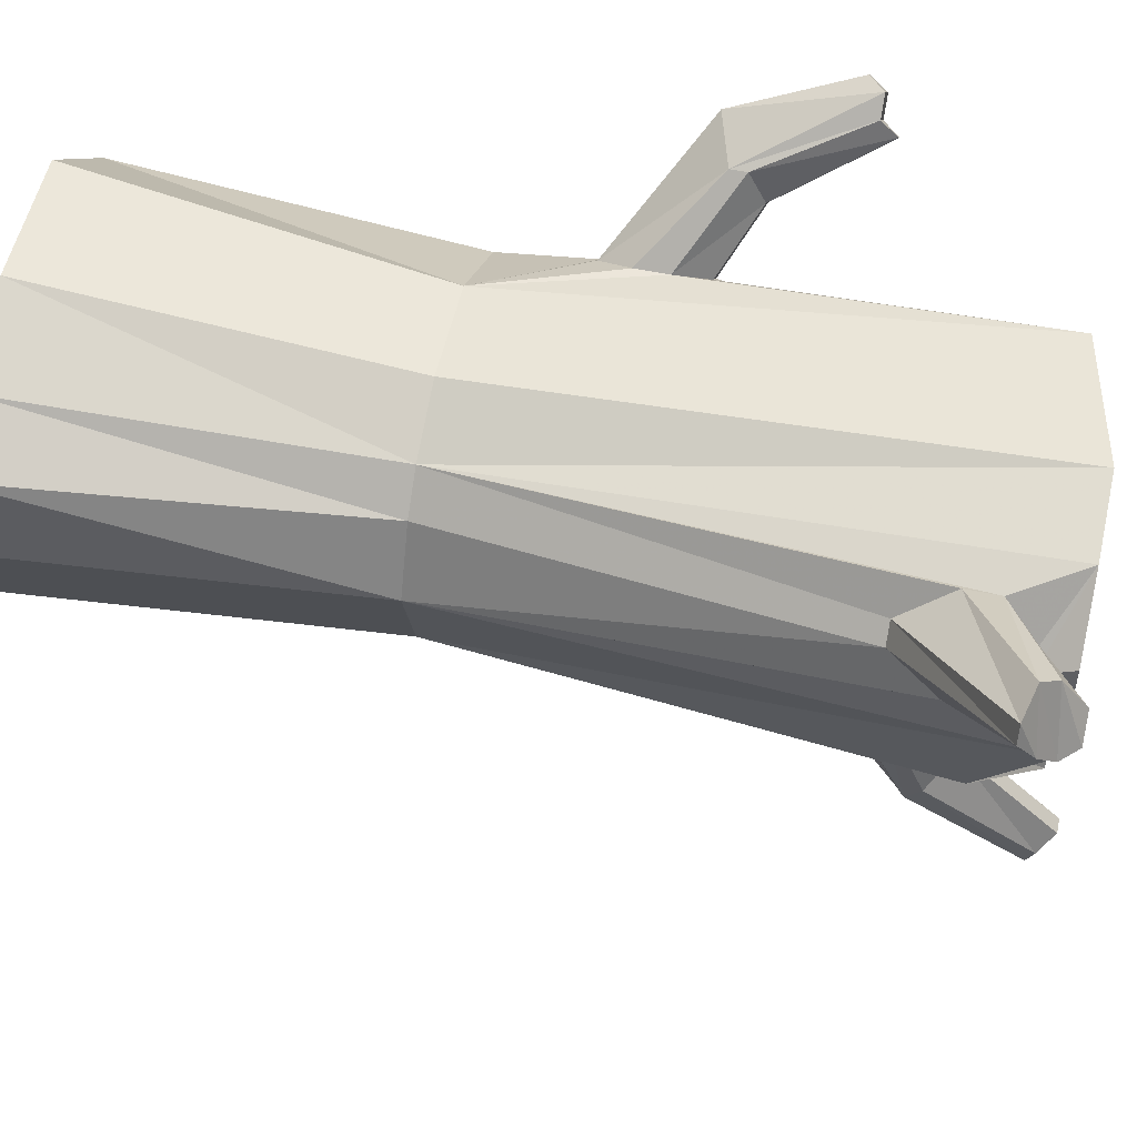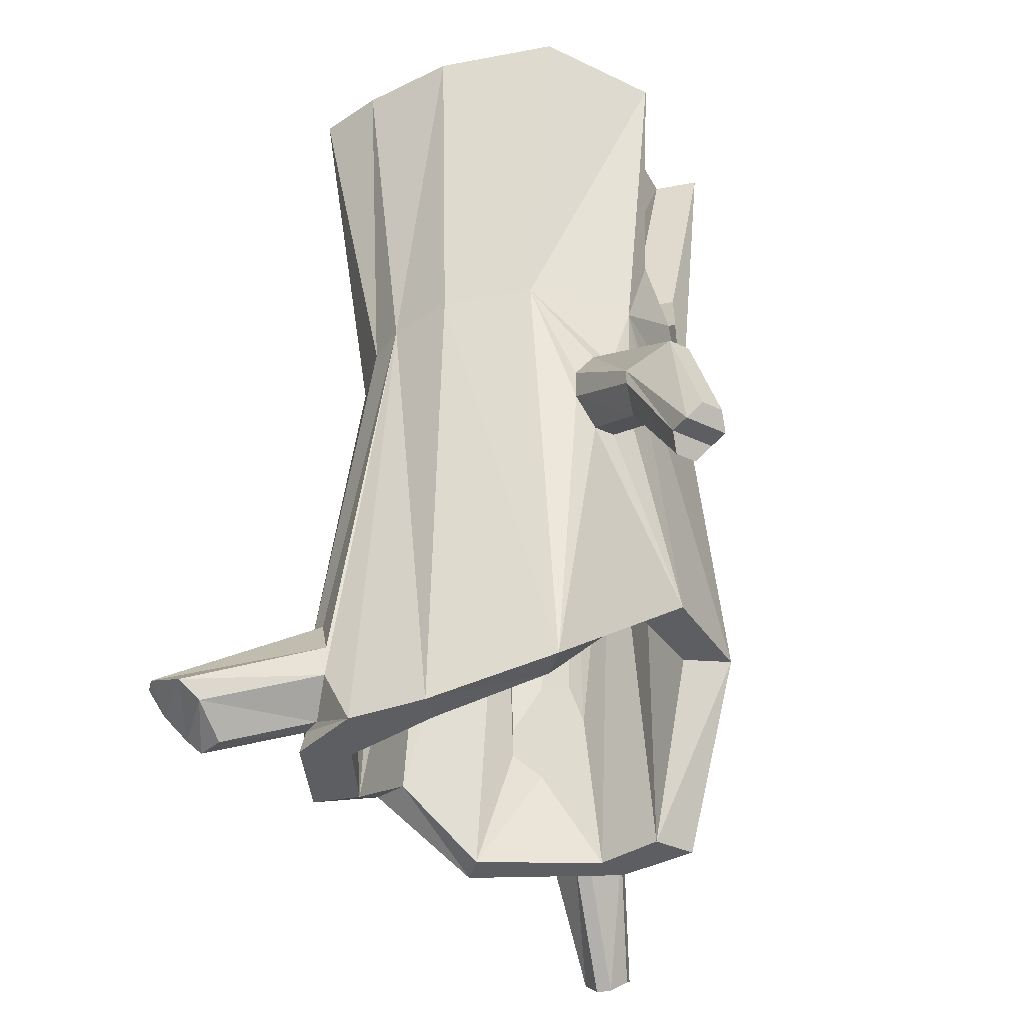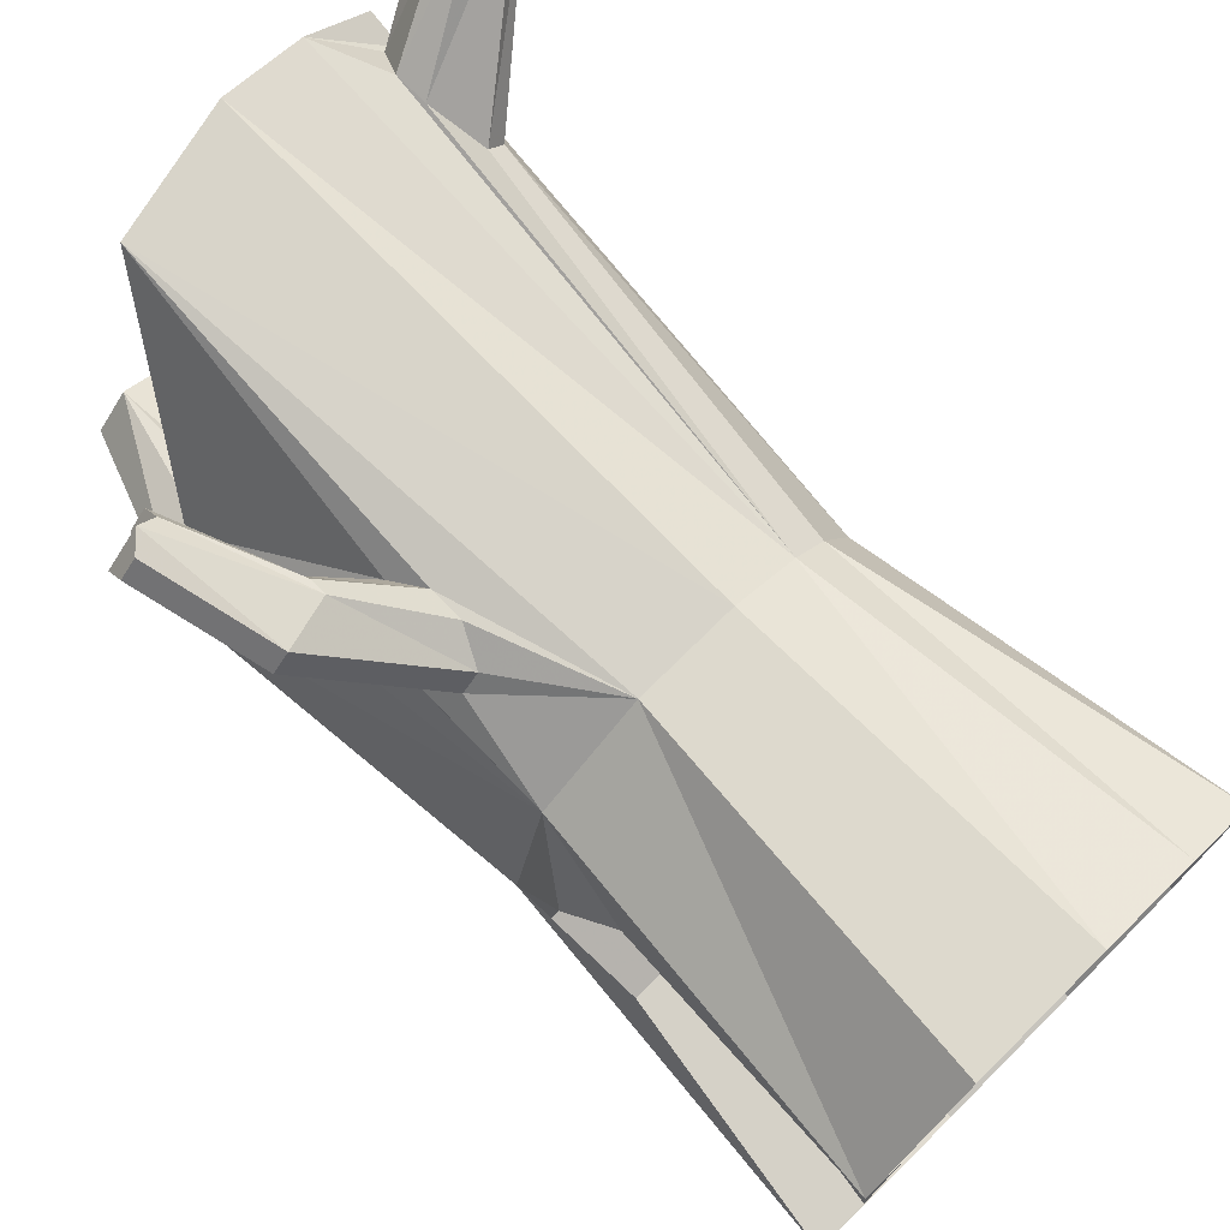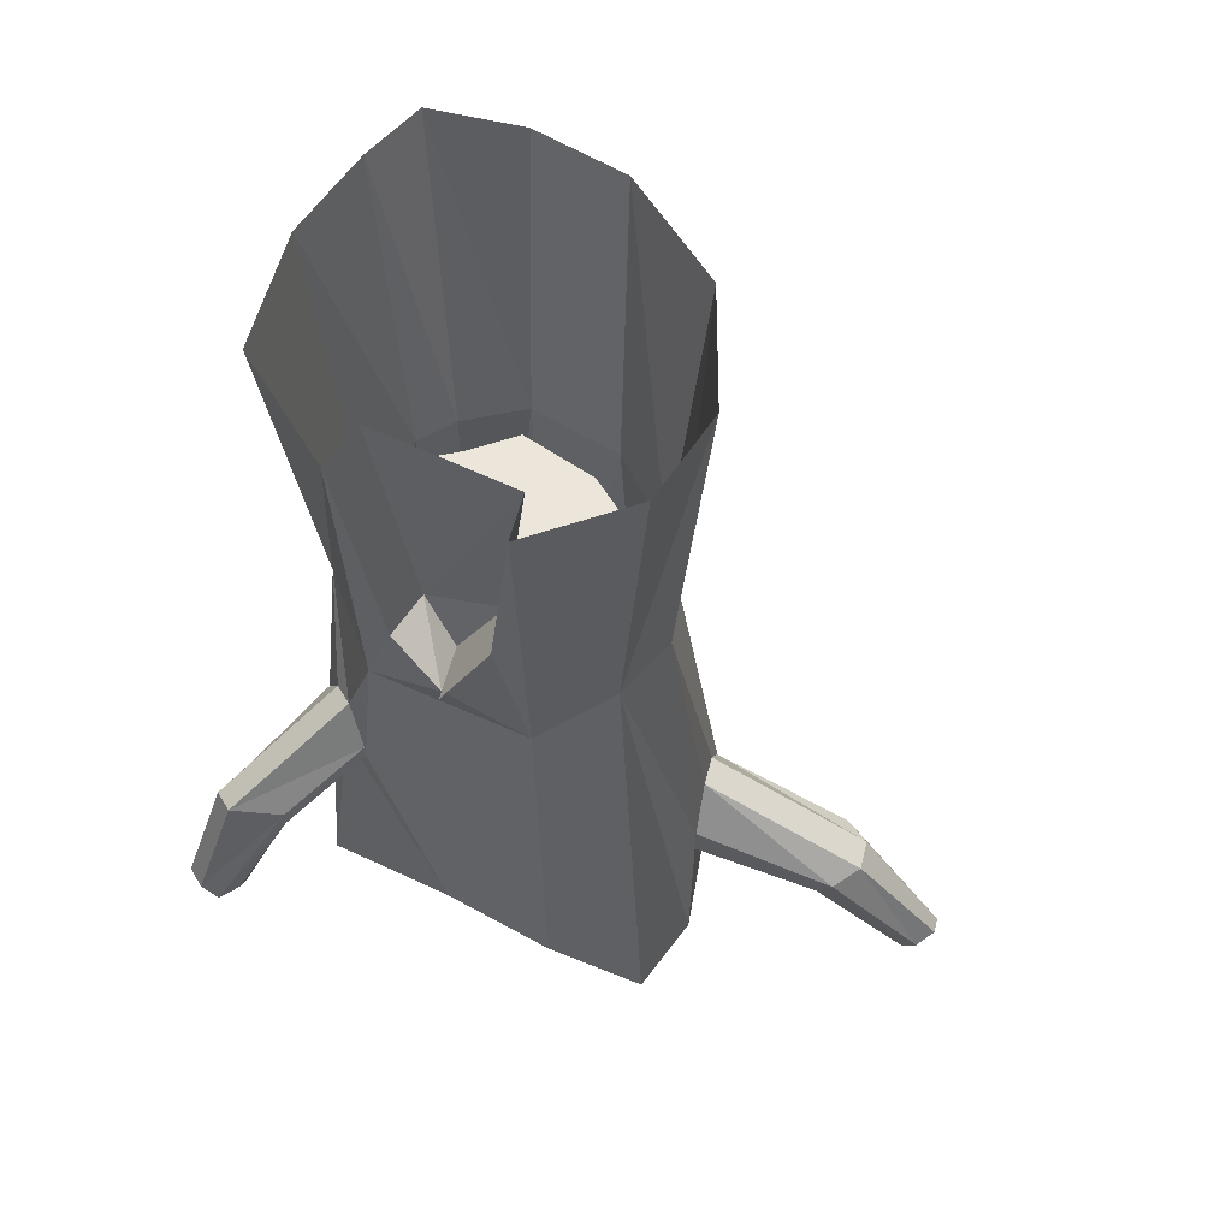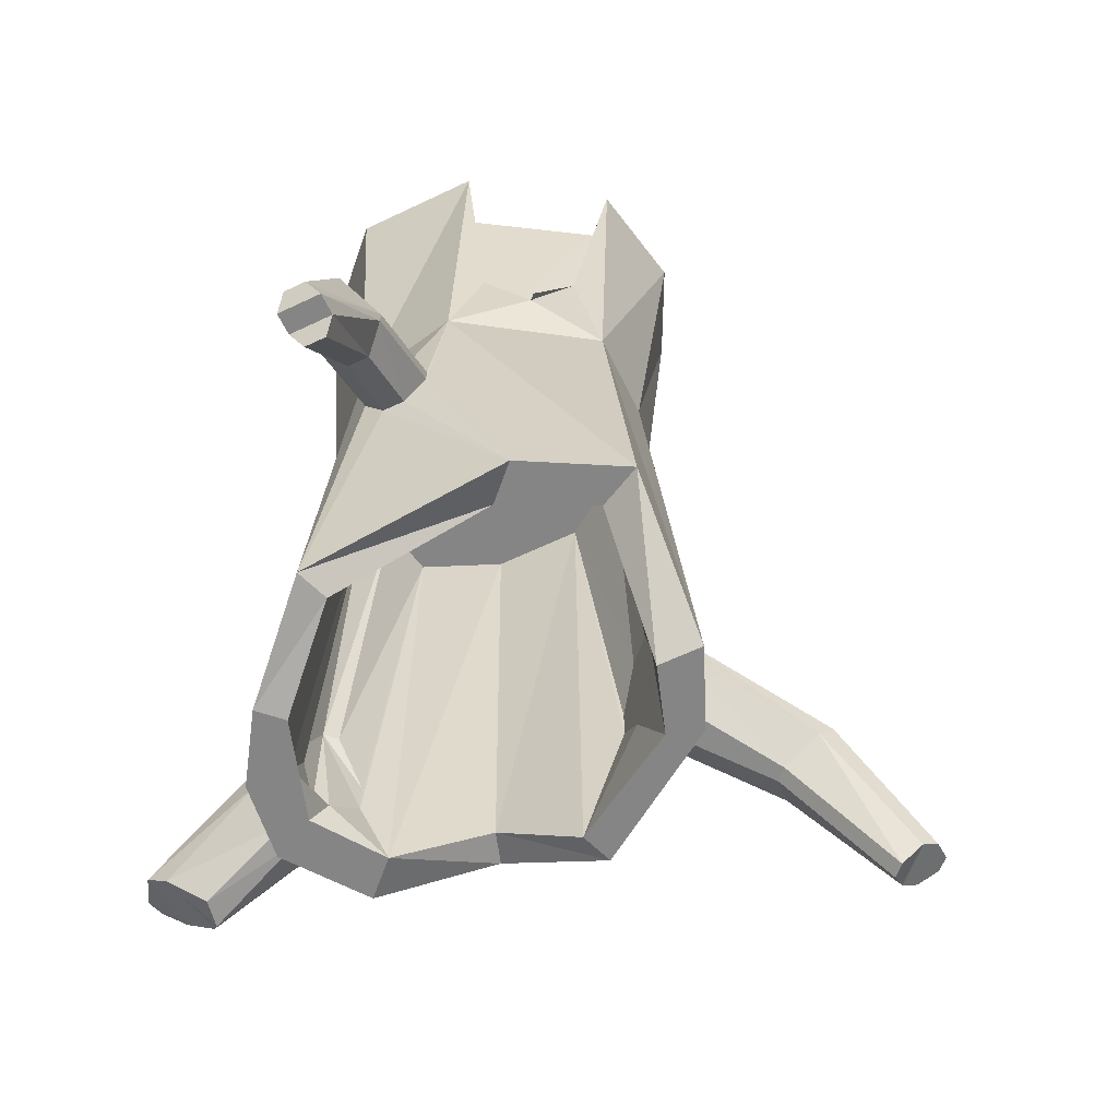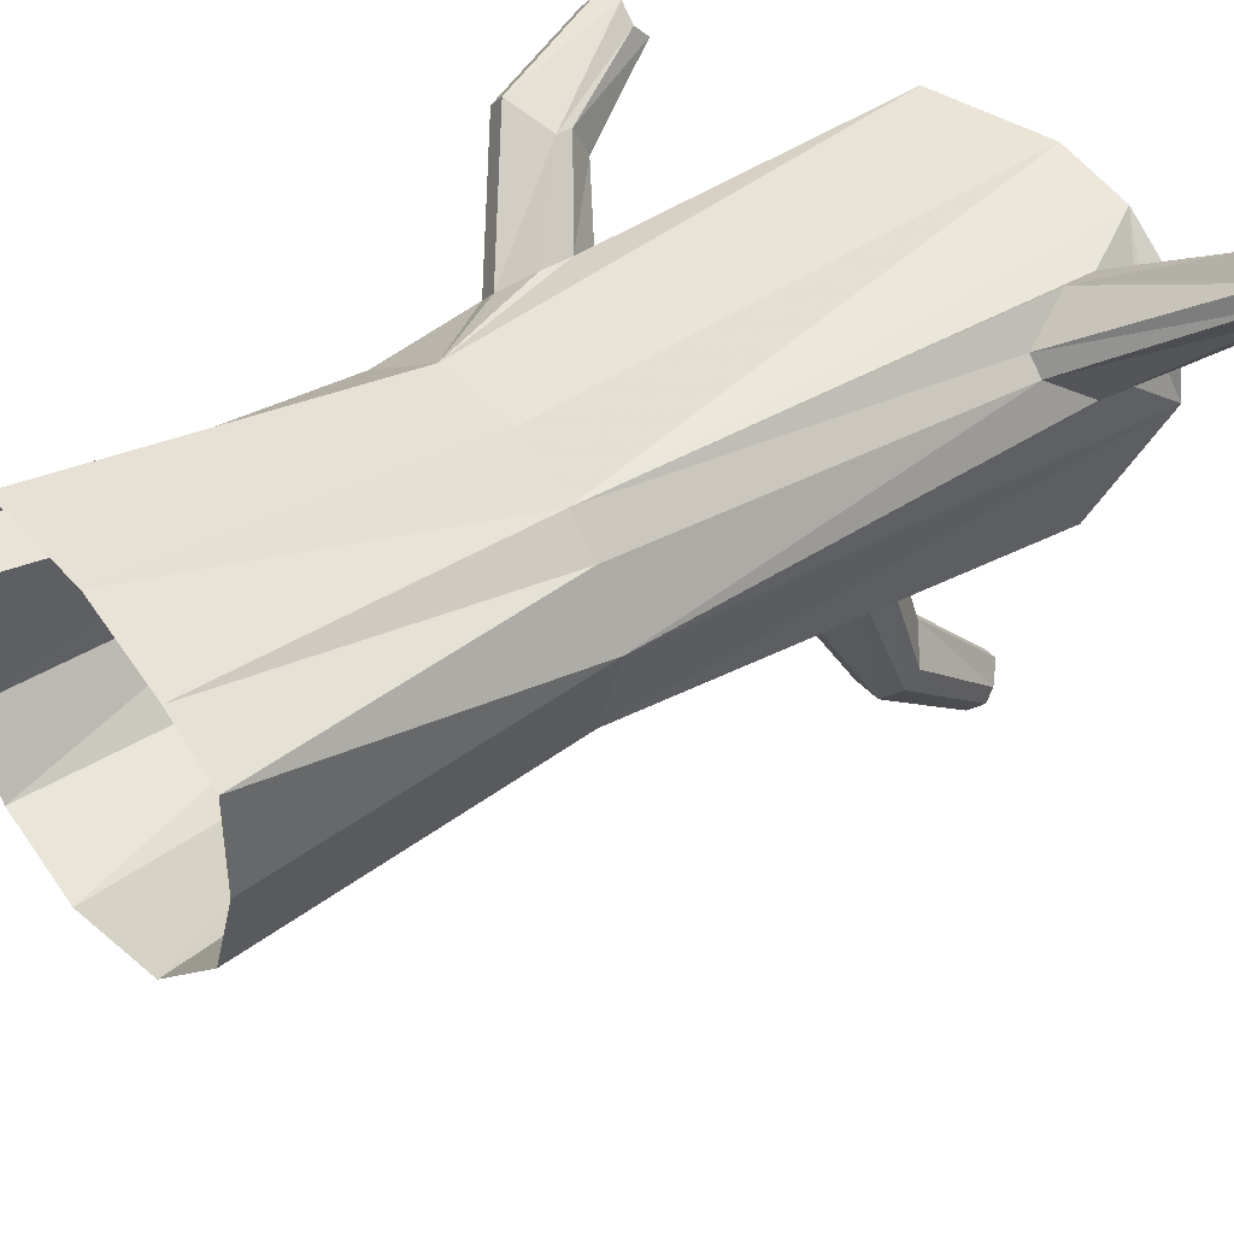
<metadata>
{"format":"obj","ext":"obj","renderer":"f3d","projection":"perspective","resolution":1024,"background":"white","views":[{"elev":54.3,"azim":-77.4,"up":"+Z"},{"elev":-37.3,"azim":13.5,"up":"+Y"},{"elev":74.4,"azim":135.3,"up":"+Z"},{"elev":57.2,"azim":104.2,"up":"+Y"},{"elev":-61.7,"azim":70.8,"up":"+Y"},{"elev":41.5,"azim":-127.4,"up":"+Z"}]}
</metadata>
<code>
o object/tree/45
v 32 -64 12
v 44 0 -16
v 36 0 20
v 48 0 24
v 44 -64 16
v 48 -76 4
v 36 -76 4
v 36 -56 -8
v 56 0 -16
v 48 -56 -8
v 48 -88 -16
v 40 0 -40
v 32 -88 -32
v 16 0 -48
v 16 -88 -40
v -16 0 -40
v -12 -88 -32
v -40 0 -16
v -32 -88 -16
v -48 0 8
v -40 -88 8
v -48 0 32
v -32 -88 24
v -32 0 40
v -24 -88 32
v -8 0 48
v -8 -88 40
v 24 0 48
v 16 -88 40
v 40 -88 24
v 10 -222 -108
v -2 -222 -108
v 2 -220 -112
v 6 -220 -112
v 8 -190 -90
v 14 -192 -84
v 10 -224 -104
v -2 -224 -104
v -6 -196 -80
v -6 -192 -84
v 0 -190 -90
v 0 -164 -48
v 8 -164 -48
v 16 -176 -48
v 14 -196 -80
v 6 -228 -100
v 2 -228 -100
v 2 -202 -74
v 0 -192 -48
v -8 -184 -48
v -8 -176 -48
v 20 -220 -48
v 16 -184 -48
v 6 -202 -74
v 8 -192 -48
v -20 -220 -40
v 60 -164 68
v 68 -164 60
v 68 -160 64
v 64 -160 68
v 56 -132 60
v 44 -136 56
v 56 -164 64
v 64 -164 56
v 56 -140 44
v 56 -136 44
v 60 -132 56
v 36 -112 32
v 32 -112 36
v 28 -120 40
v 44 -140 56
v 56 -168 60
v 60 -168 56
v 48 -144 44
v 36 -136 32
v 40 -128 28
v 40 -124 28
v 28 -128 40
v 44 -144 48
v 32 -136 36
v 48 -176 8
v -74 -214 46
v -66 -212 58
v -74 -210 56
v -76 -210 52
v -44 -184 28
v -48 -196 20
v -70 -218 40
v -62 -216 54
v -36 -204 40
v -36 -196 40
v -40 -184 32
v -48 -204 20
v -66 -222 40
v -60 -222 44
v -40 -212 32
v -28 -220 44
v -40 -204 -20
v -48 -220 8
v -44 -212 28
v -44 -220 32
v -24 -220 32
v -8 -220 40
v -8 -220 48
v 24 -212 48
v 56 -176 -20
v 40 -220 -40
v 16 -220 -40
v -16 -220 -32
v -32 -204 -16
v -36 -220 8
v -32 -220 28
v -24 -88 -12
v -32 -88 8
v -36 -204 16
v -32 -212 24
v -20 -220 36
v -32 -212 28
v -28 -204 32
v -20 -88 28
v -8 -88 32
v 20 -212 40
v 36 -176 8
v -8 -88 -28
v 12 -88 -32
v 24 -88 -28
v 36 -88 -12
v -24 -88 20
v -32 -184 24
v -36 -196 16
v -32 -184 28
v -28 -196 32
v 12 -88 32
v 20 -128 32
v 24 -136 28
v 28 -136 28
v 32 -128 24
v 32 -88 20
v 44 -176 -16
v 32 -220 -32
v 28 -112 28
v 24 -112 28
v 20 -120 32
v 32 -124 24
v 0 -164 -40
v -8 -176 -40
v -8 -184 -40
v 0 -192 -40
v 8 -192 -40
v 16 -184 -40
v 16 -176 -40
v 8 -164 -40
v 12 -184 -40
v 12 -176 -40
v 50 -76 4
f 1 2 3
f 1 3 4
f 1 4 5
f 1 5 6
f 1 6 7
f 1 7 8
f 1 8 2
f 2 8 9
f 9 8 10
f 9 10 11
f 9 11 12
f 12 11 13
f 12 13 14
f 14 13 15
f 14 15 16
f 16 15 17
f 16 17 18
f 18 17 19
f 18 19 20
f 20 19 21
f 20 21 22
f 22 21 23
f 22 23 24
f 24 23 25
f 24 25 26
f 26 25 27
f 26 27 28
f 28 27 29
f 28 29 4
f 4 29 30
f 4 30 5
f 5 30 6
f 6 30 11
f 6 11 10
f 31 32 33
f 31 33 34
f 31 34 35
f 31 35 36
f 31 36 37
f 31 37 32
f 32 37 38
f 32 38 39
f 32 39 40
f 32 40 33
f 33 40 41
f 33 41 34
f 34 41 35
f 35 41 42
f 35 42 43
f 35 43 36
f 36 43 44
f 36 44 45
f 36 45 37
f 37 45 46
f 37 46 38
f 38 46 47
f 38 47 48
f 38 48 39
f 39 48 49
f 39 49 50
f 39 50 40
f 40 50 51
f 40 51 41
f 41 51 42
f 42 51 17
f 42 17 15
f 42 15 43
f 43 15 44
f 44 15 13
f 44 13 52
f 44 52 53
f 44 53 45
f 45 53 54
f 45 54 46
f 46 54 47
f 47 54 48
f 48 54 55
f 48 55 49
f 49 55 52
f 49 52 56
f 49 56 50
f 50 56 17
f 50 17 51
f 57 58 59
f 57 59 60
f 57 60 61
f 57 61 62
f 57 62 63
f 57 63 58
f 58 63 64
f 58 64 65
f 58 65 66
f 58 66 59
f 59 66 67
f 59 67 60
f 60 67 61
f 61 67 68
f 61 68 69
f 61 69 62
f 62 69 70
f 62 70 71
f 62 71 63
f 63 71 72
f 63 72 64
f 64 72 73
f 64 73 74
f 64 74 65
f 65 74 75
f 65 75 76
f 65 76 66
f 66 76 77
f 66 77 67
f 67 77 68
f 68 77 30
f 68 30 29
f 68 29 69
f 69 29 70
f 70 29 78
f 70 78 71
f 71 78 79
f 71 79 72
f 72 79 73
f 73 79 74
f 74 79 80
f 74 80 75
f 75 80 81
f 75 81 76
f 76 81 30
f 76 30 77
f 82 83 84
f 82 84 85
f 82 85 86
f 82 86 87
f 82 87 88
f 82 88 83
f 83 88 89
f 83 89 90
f 83 90 91
f 83 91 84
f 84 91 92
f 84 92 85
f 85 92 86
f 86 92 23
f 86 23 21
f 86 21 87
f 87 21 93
f 87 93 88
f 88 93 94
f 88 94 89
f 89 94 95
f 89 95 96
f 89 96 90
f 90 96 97
f 90 97 25
f 90 25 91
f 91 25 92
f 92 25 23
f 19 98 99
f 19 99 21
f 21 99 93
f 93 99 100
f 93 100 94
f 94 100 95
f 95 100 96
f 96 100 97
f 97 100 101
f 97 101 102
f 97 102 103
f 97 103 104
f 97 104 25
f 25 104 27
f 27 104 105
f 27 105 29
f 29 105 78
f 78 105 80
f 78 80 79
f 17 56 98
f 17 98 19
f 11 106 107
f 11 107 13
f 13 107 52
f 52 107 108
f 52 108 109
f 52 109 56
f 56 109 110
f 56 110 98
f 98 110 111
f 98 111 99
f 99 111 112
f 99 112 101
f 99 101 100
f 30 81 106
f 30 106 11
f 111 110 113
f 111 113 114
f 111 114 115
f 111 115 116
f 111 116 112
f 112 116 117
f 117 116 118
f 117 118 119
f 117 119 120
f 117 120 103
f 103 120 121
f 103 121 122
f 103 122 104
f 104 122 105
f 105 122 123
f 105 123 81
f 105 81 80
f 110 109 124
f 110 124 113
f 113 124 114
f 114 124 125
f 114 125 126
f 114 126 127
f 114 127 128
f 114 128 129
f 114 129 130
f 114 130 115
f 115 130 131
f 115 131 116
f 116 131 118
f 118 131 119
f 119 131 132
f 119 132 120
f 120 132 131
f 120 131 128
f 120 128 133
f 120 133 121
f 121 133 122
f 122 133 134
f 122 134 135
f 122 135 123
f 123 135 136
f 123 136 137
f 123 137 138
f 123 138 139
f 123 139 106
f 123 106 81
f 140 139 127
f 140 127 126
f 140 126 108
f 140 108 107
f 140 107 106
f 140 106 139
f 139 138 127
f 127 138 128
f 128 138 133
f 133 138 141
f 133 141 142
f 133 142 143
f 133 143 134
f 134 143 135
f 135 143 142
f 135 142 141
f 135 141 144
f 135 144 137
f 135 137 136
f 102 101 112
f 53 55 54
f 55 53 52
f 145 146 147
f 145 147 148
f 145 148 149
f 145 149 150
f 145 150 151
f 145 151 152
f 145 152 125
f 145 125 124
f 145 124 146
f 146 124 147
f 147 124 109
f 147 109 148
f 148 109 108
f 148 108 149
f 149 108 153
f 153 108 154
f 154 108 126
f 154 126 125
f 154 125 152
f 130 129 131
f 131 129 128
f 141 138 144
f 144 138 137
f 10 8 7
f 10 7 155

</code>
